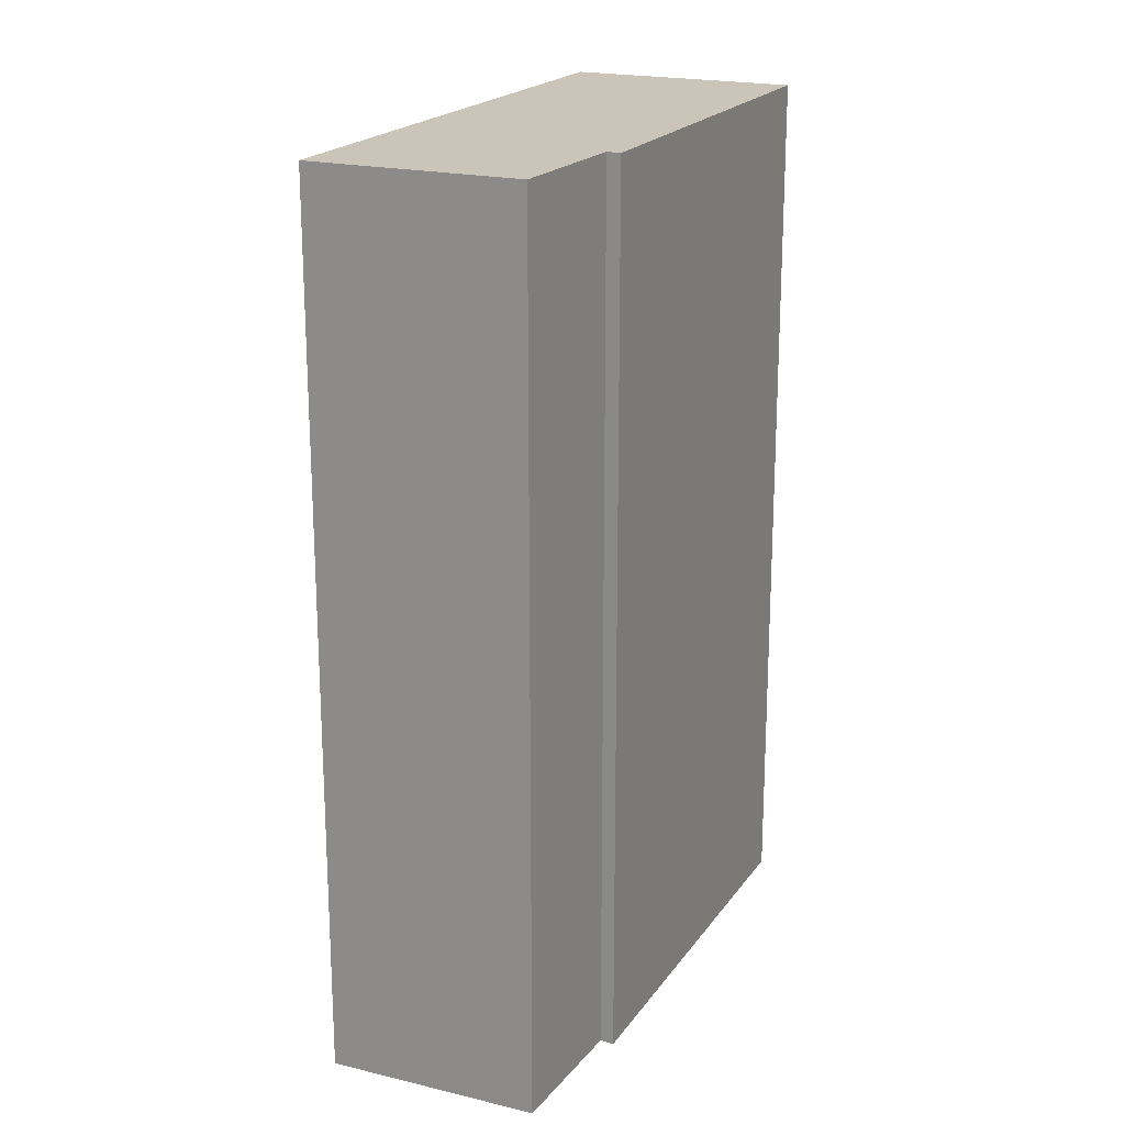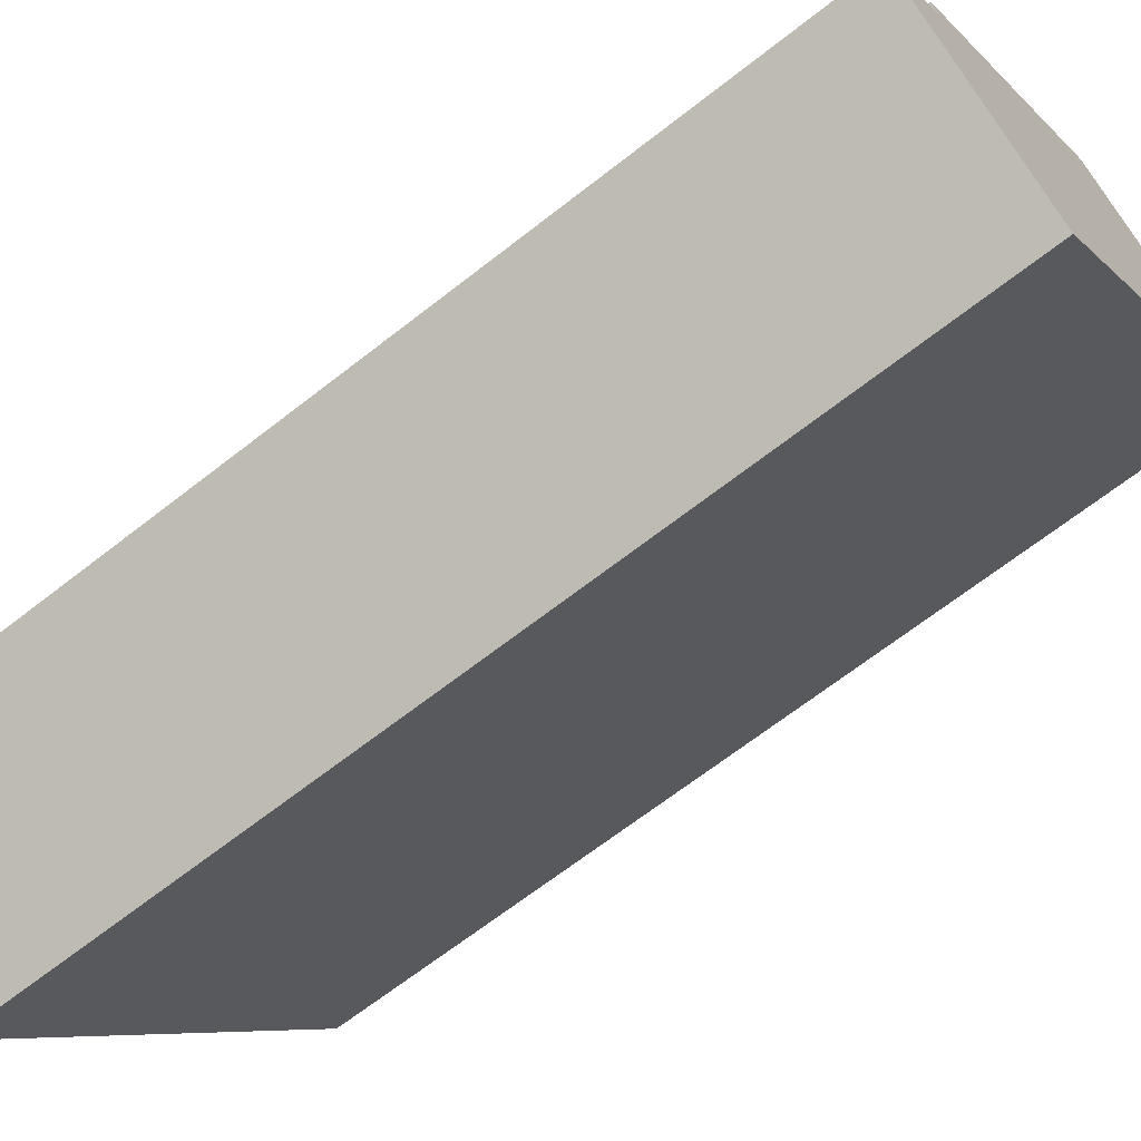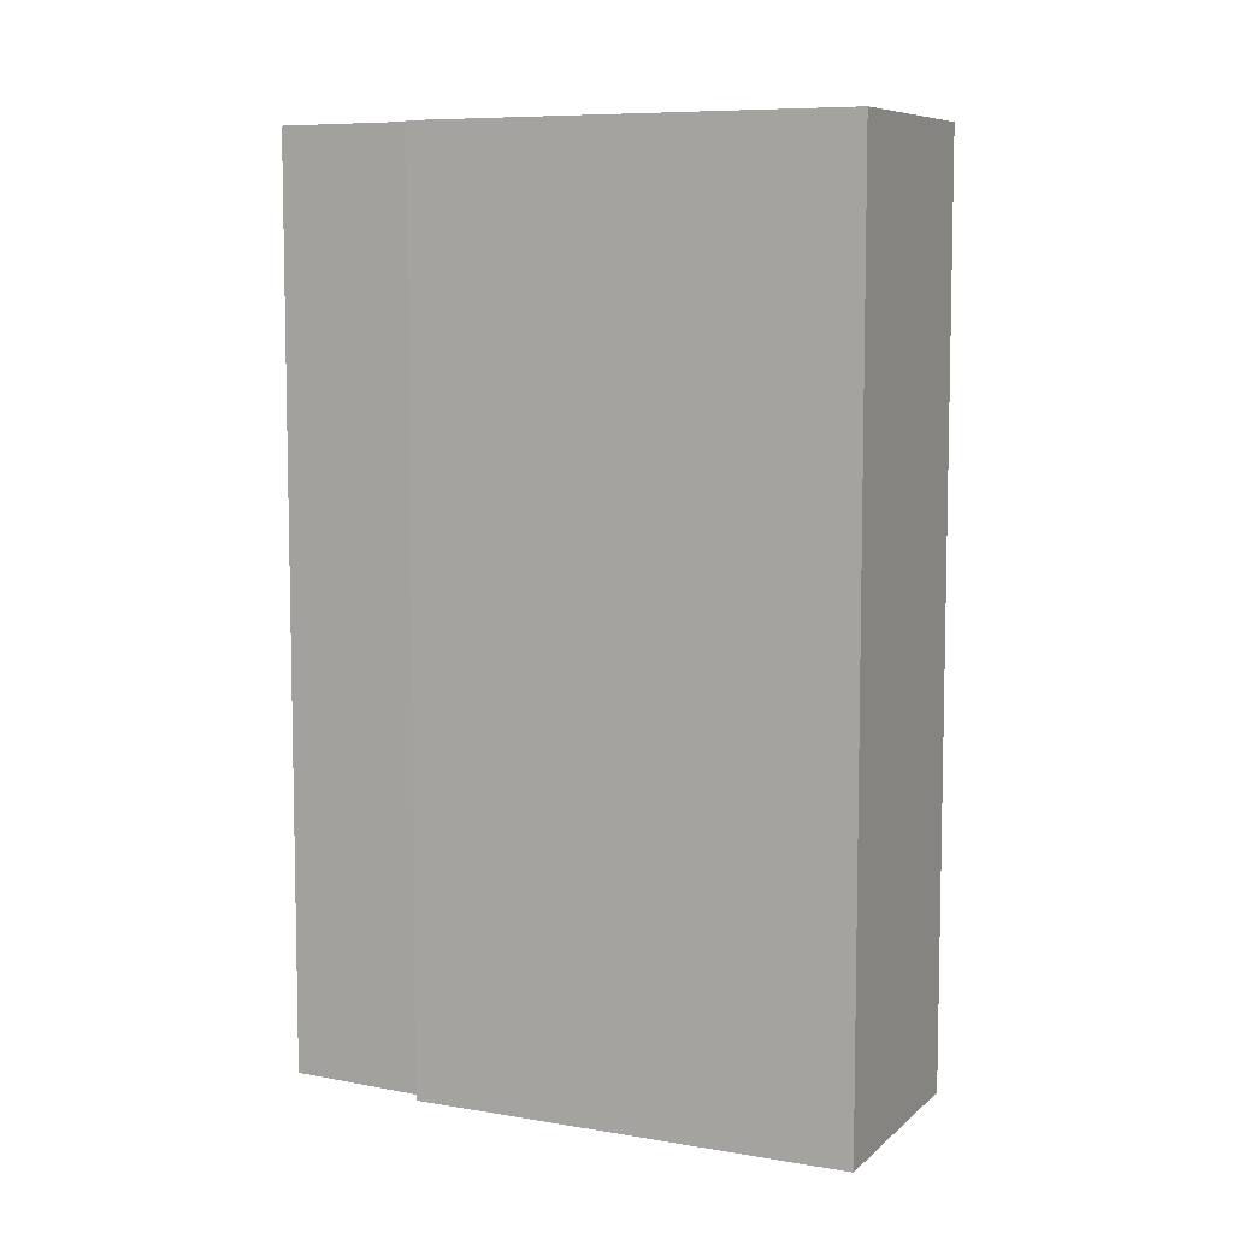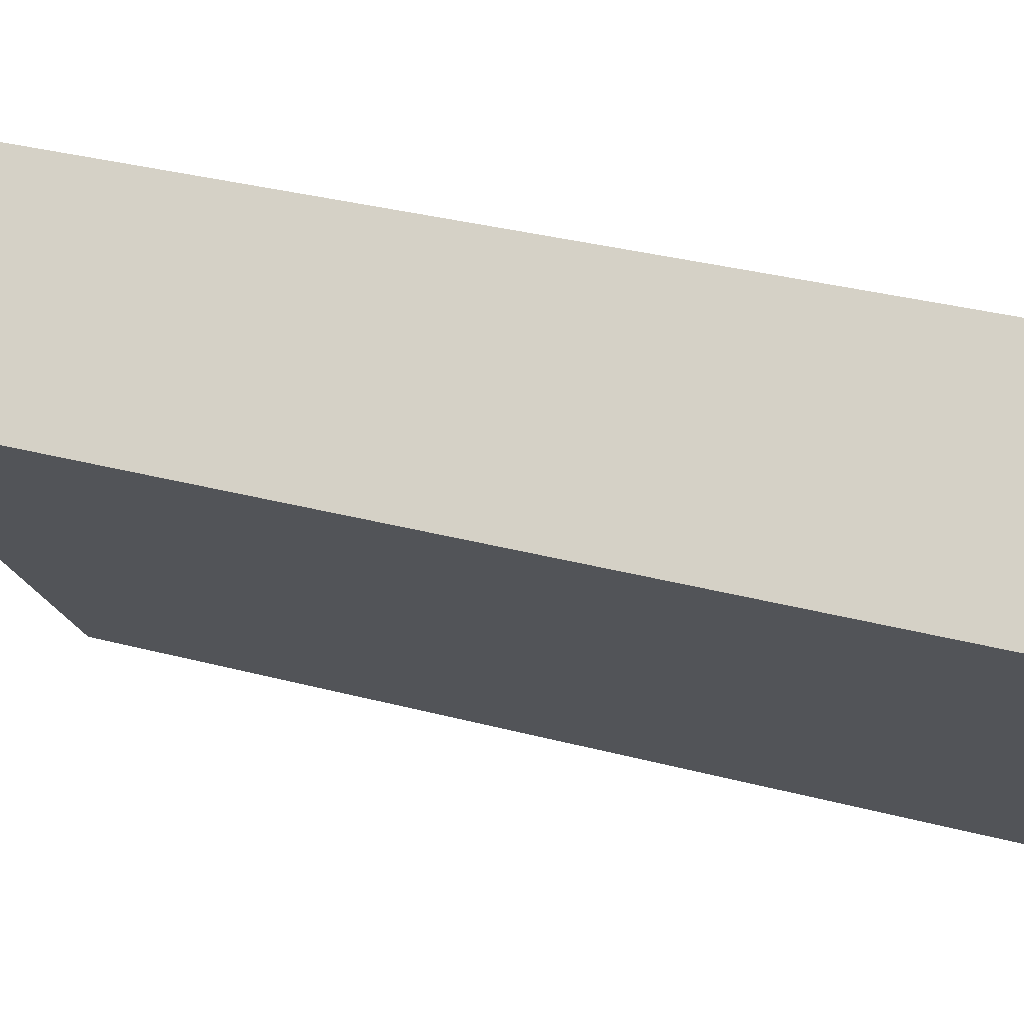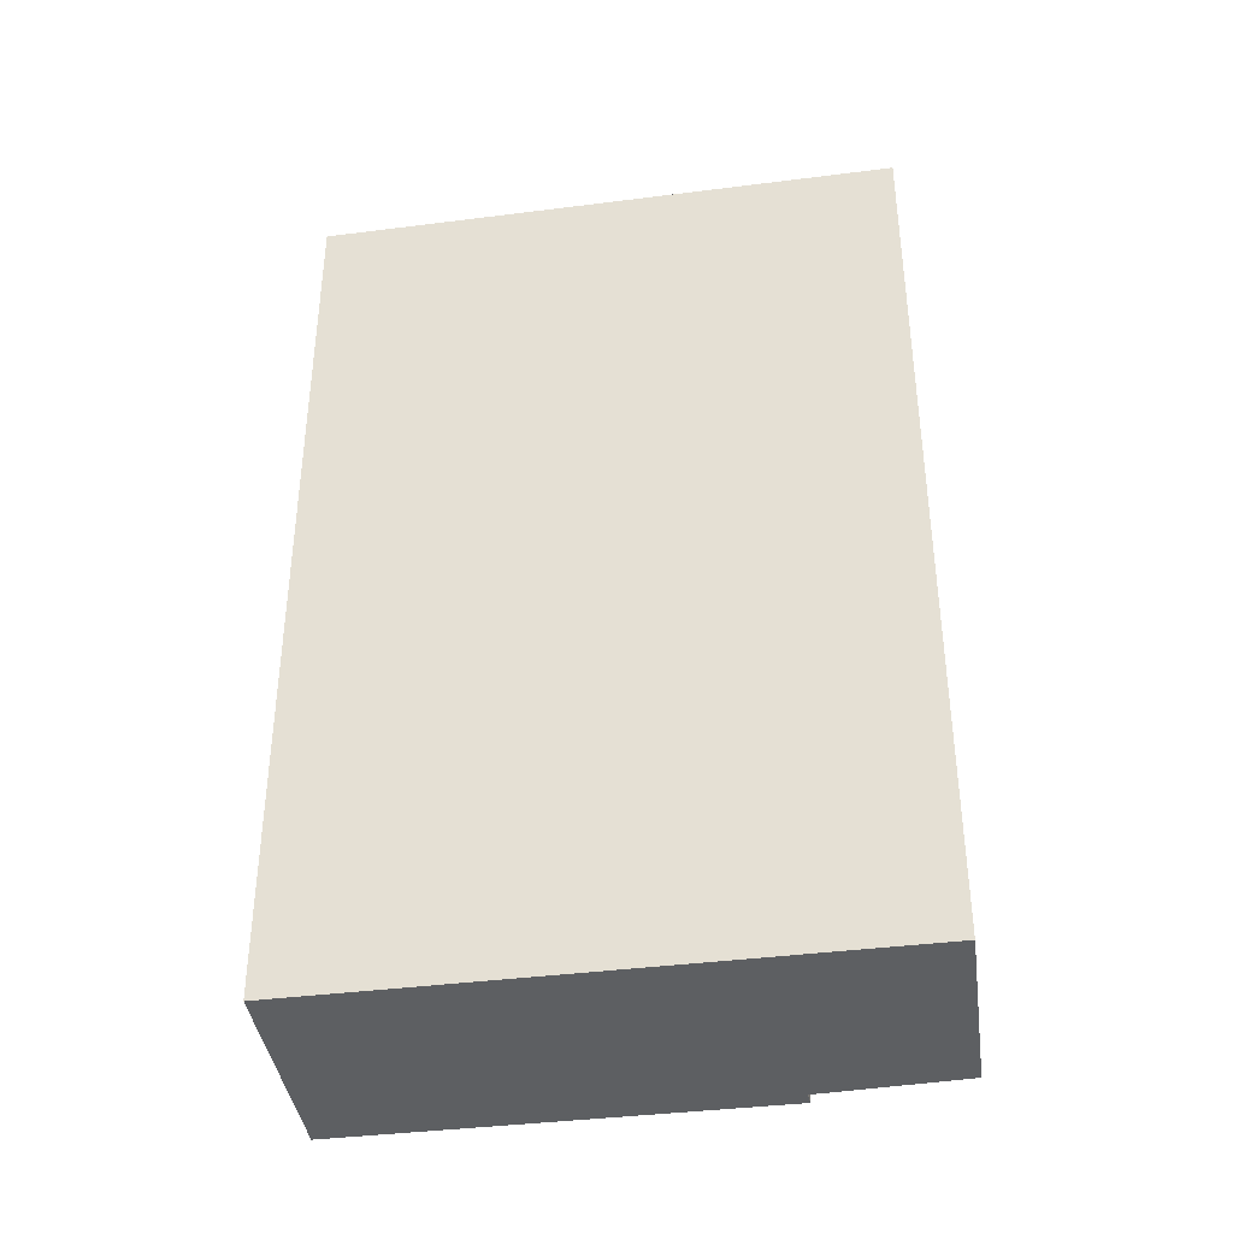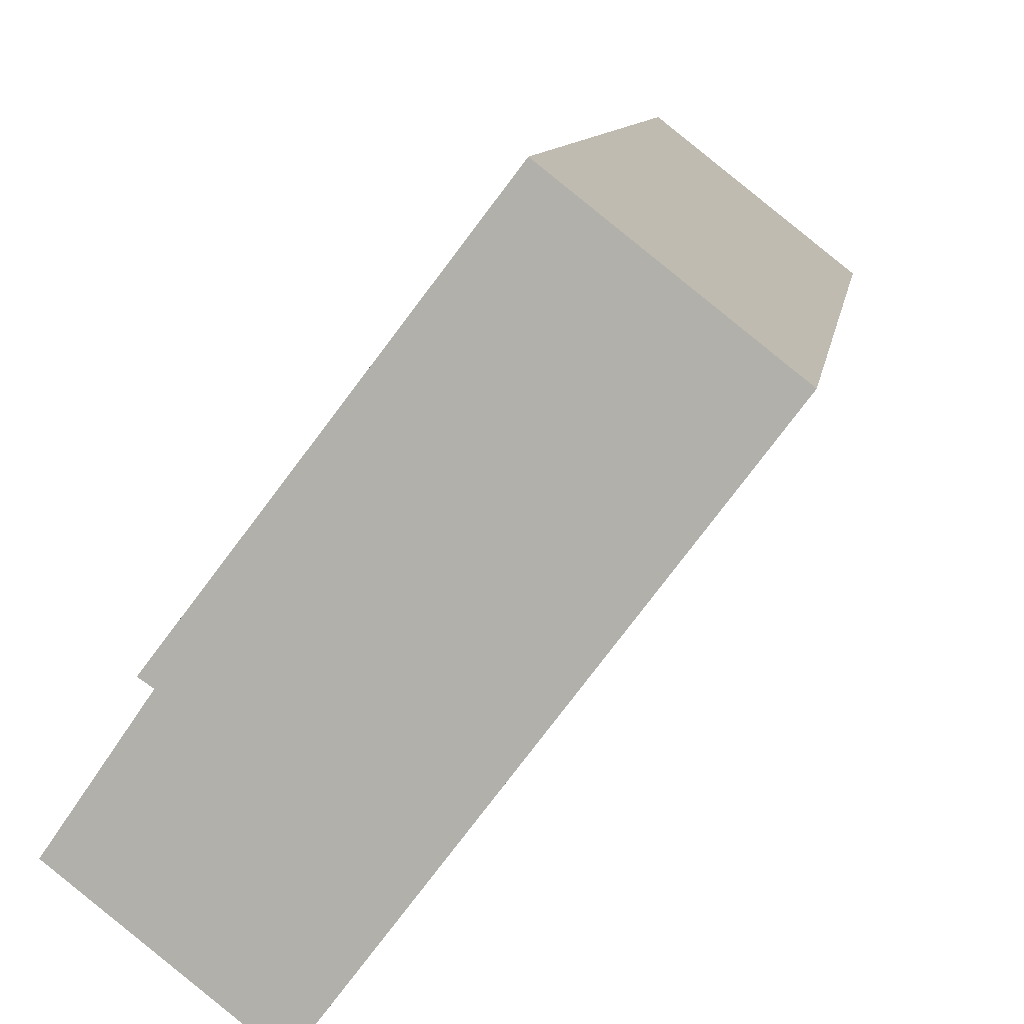
<metadata>
{"format":"obj","ext":"obj","renderer":"f3d","projection":"perspective","resolution":1024,"background":"white","views":[{"elev":20.3,"azim":-117.9,"up":"+Y"},{"elev":-66.7,"azim":-51.8,"up":"+Z"},{"elev":7.8,"azim":-26.9,"up":"+Y"},{"elev":34.8,"azim":109.3,"up":"+Z"},{"elev":-39.5,"azim":136.0,"up":"+Y"},{"elev":9.4,"azim":8.1,"up":"+Z"}]}
</metadata>
<code>
v  5.682 9.888 3.609
v  0.775 9.888 1.407
v  3.659 9.888 5.198
v  0.906 9.888 1.32
v  1.862 9.888 -1.469
v  0 9.888 6.055e-16
v  0.775 -8.615e-17 1.407
v  3.659 -3.183e-16 5.198
v  0 0 0
v  0.906 -8.083e-17 1.32
v  5.682 -2.21e-16 3.609
v  1.862 8.995e-17 -1.469
g defaultobject
f 1 2 3
f 2 1 4
f 4 1 5
f 4 5 6
f 7 3 2
f 3 7 8
f 9 4 6
f 4 9 10
f 8 1 3
f 1 8 11
f 11 5 1
f 5 11 12
f 12 6 5
f 6 12 9
f 10 2 4
f 2 10 7
f 7 11 8
f 11 7 10
f 11 10 12
f 12 10 9

</code>
